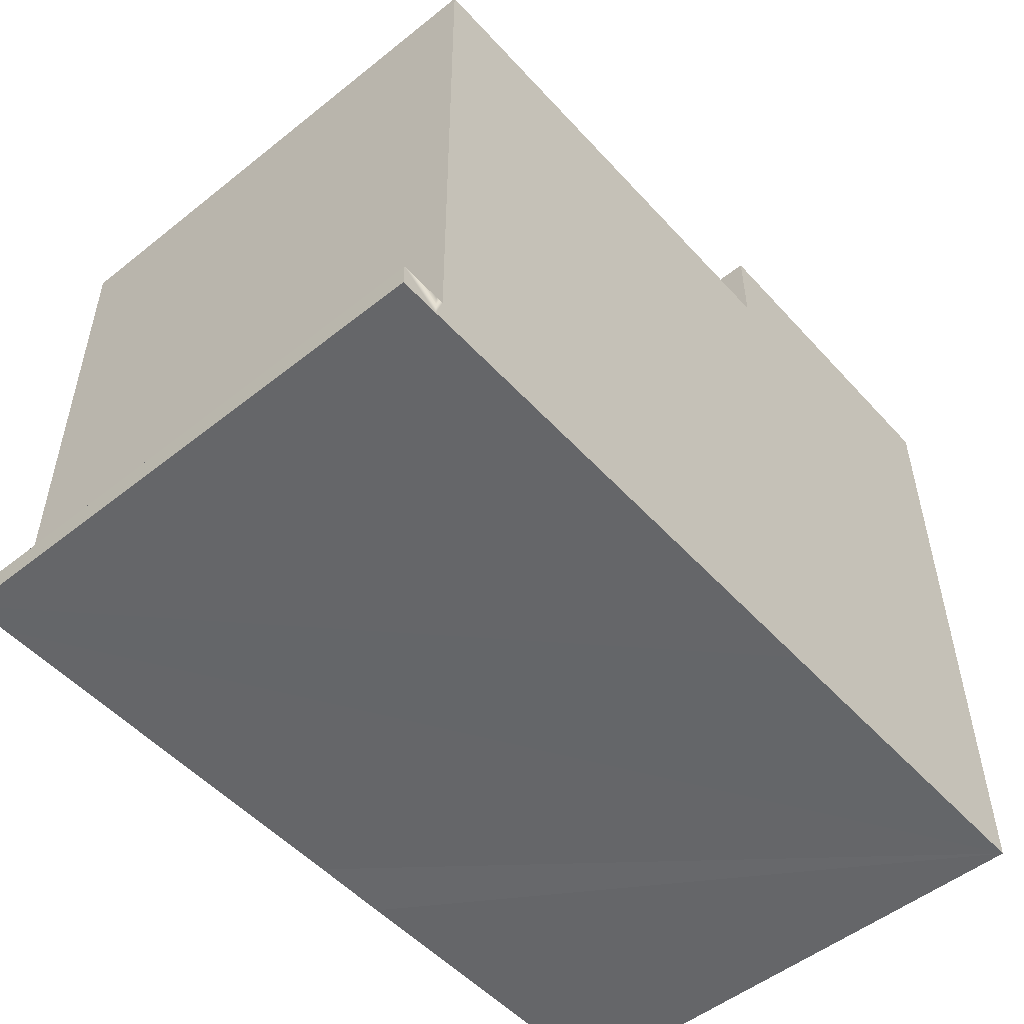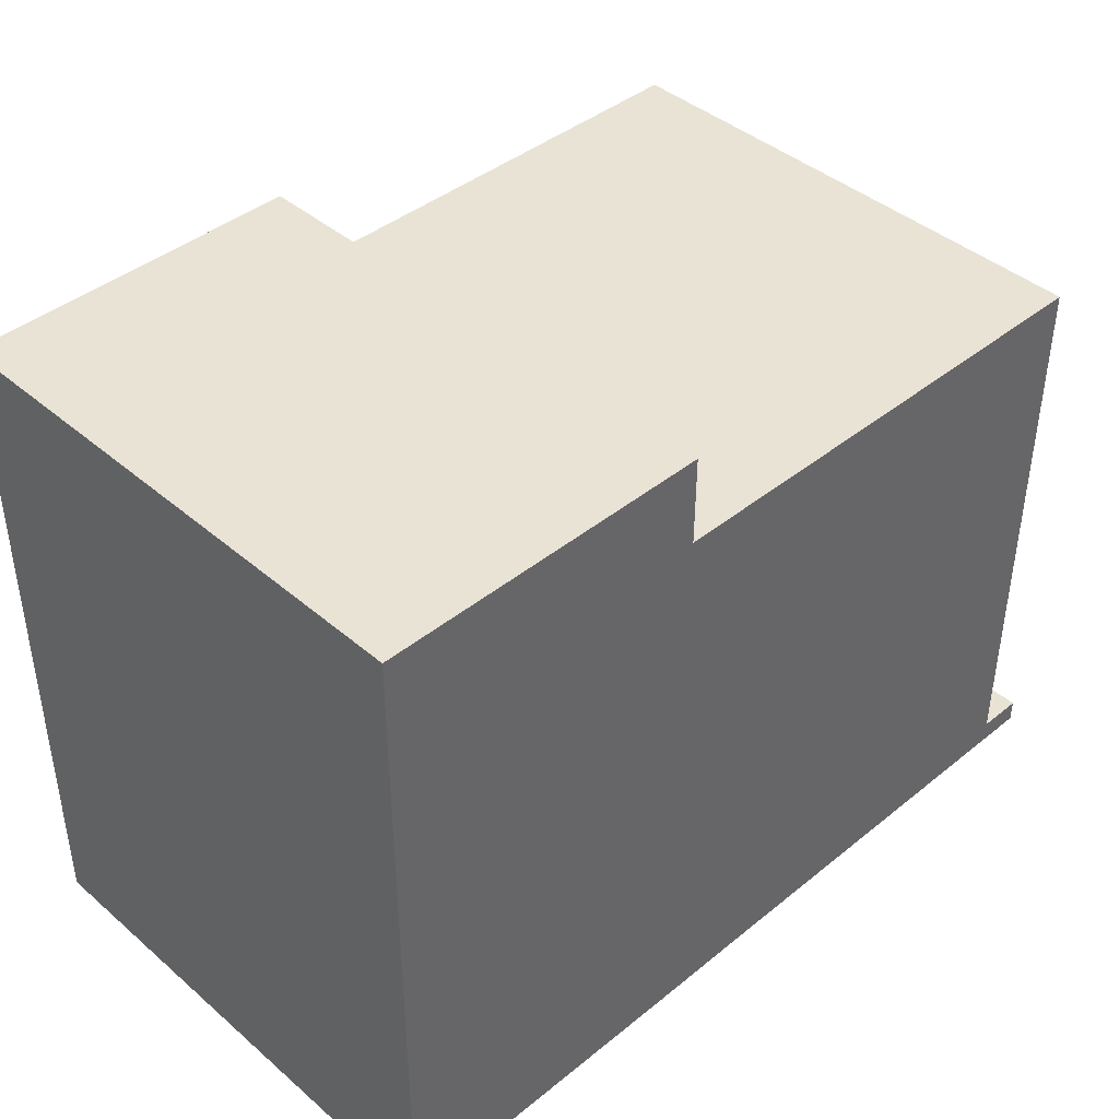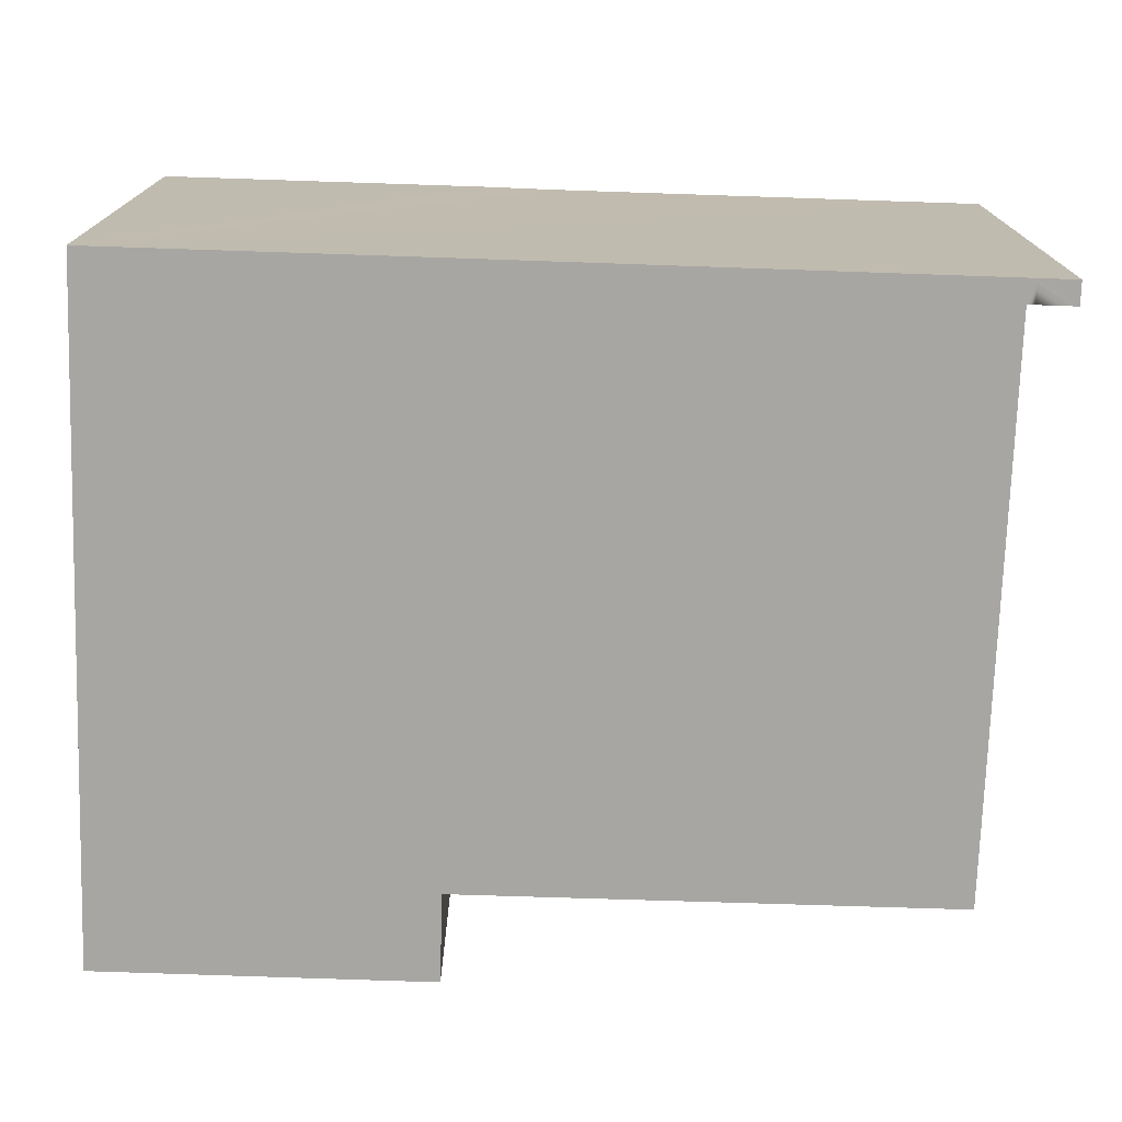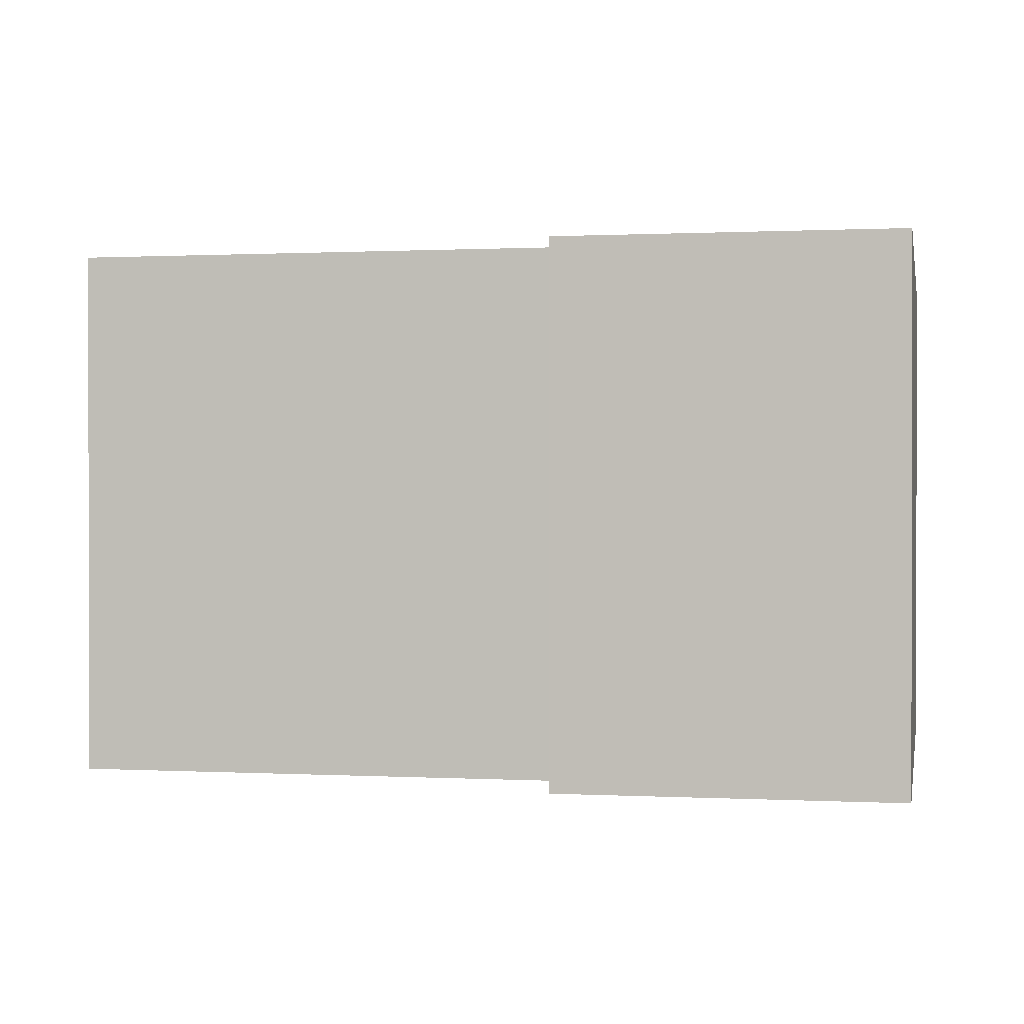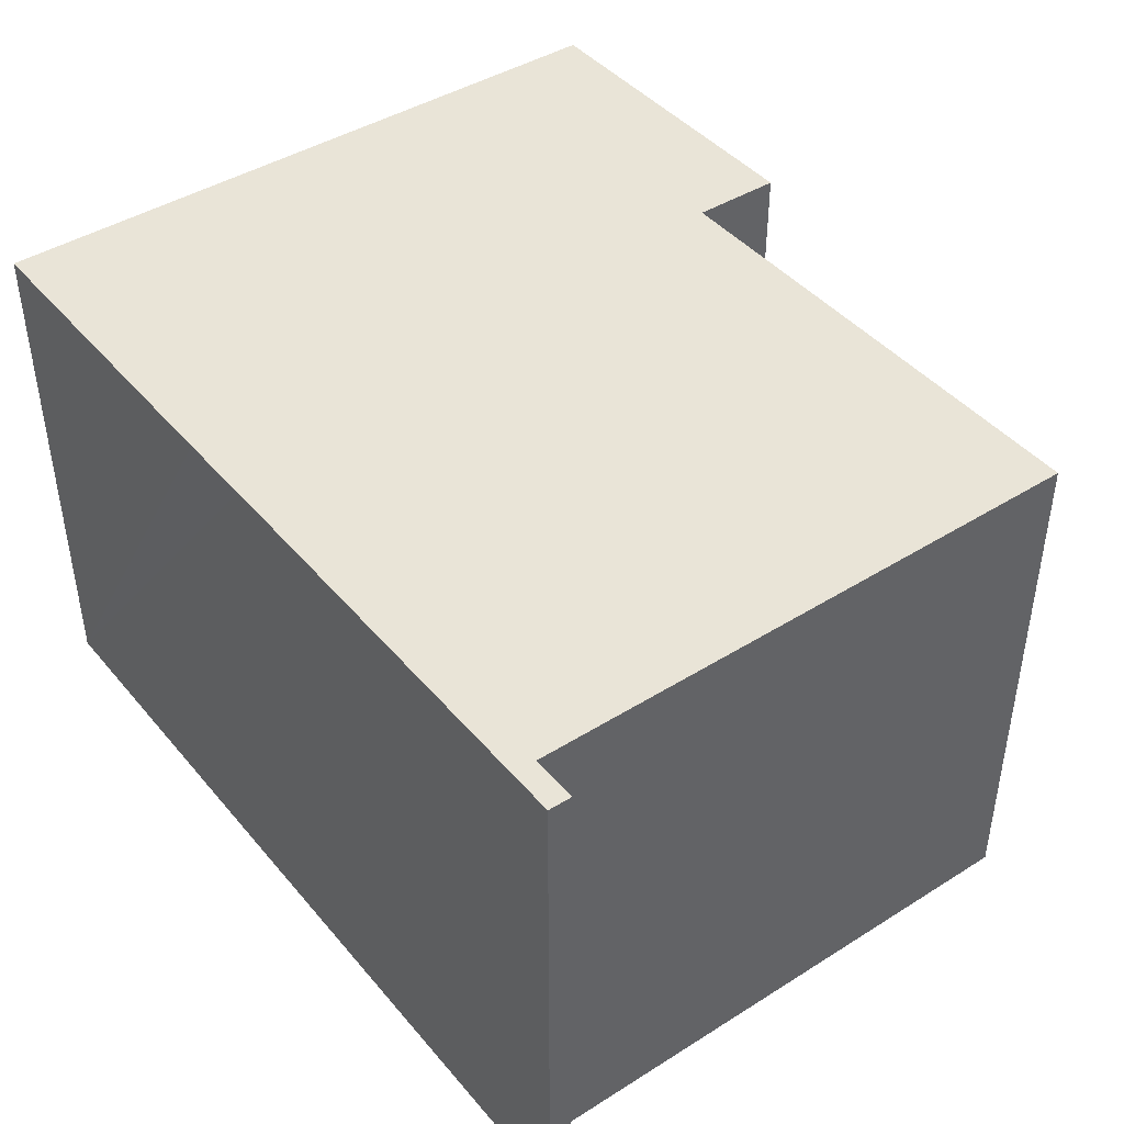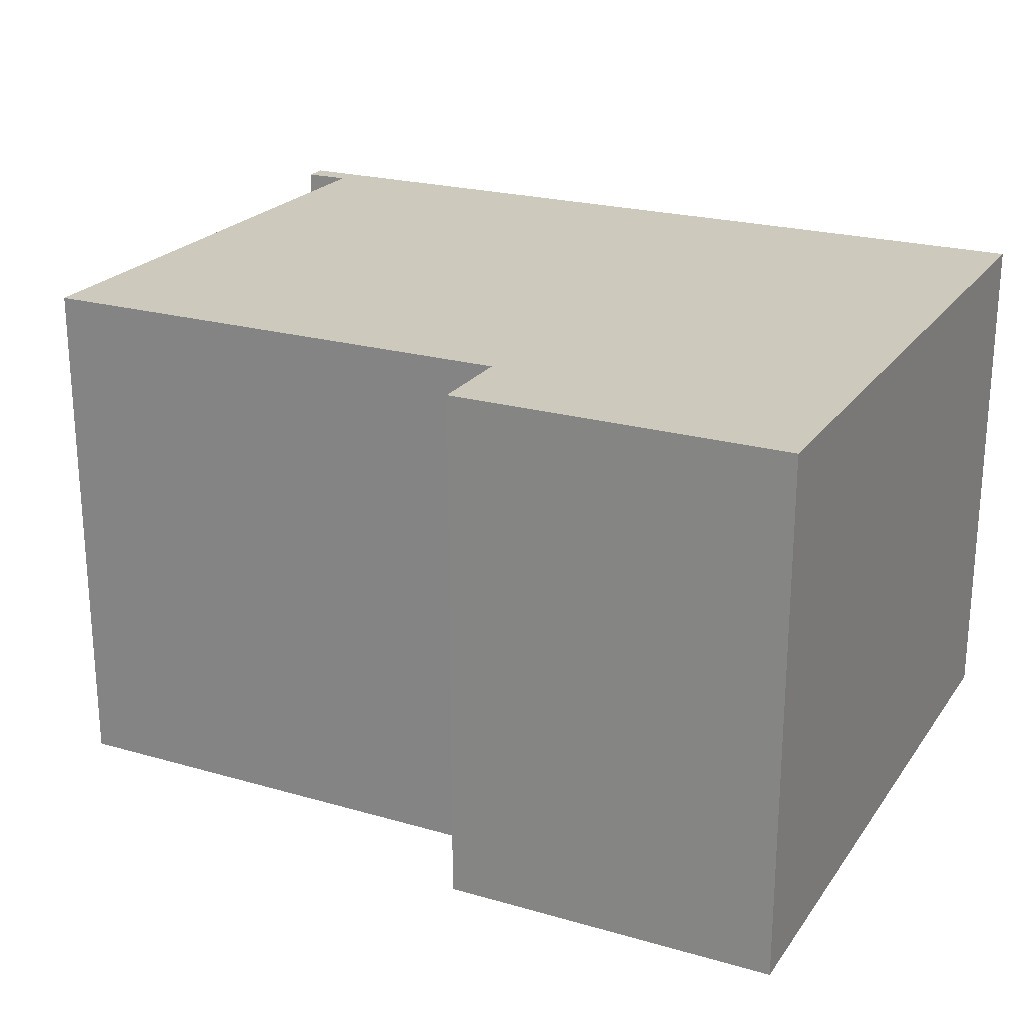
<metadata>
{"format":"obj","ext":"obj","renderer":"f3d","projection":"perspective","resolution":1024,"background":"white","views":[{"elev":-51.9,"azim":-49.3,"up":"+Z"},{"elev":42.1,"azim":135.7,"up":"+Z"},{"elev":-74.3,"azim":177.9,"up":"+Y"},{"elev":0.5,"azim":10.8,"up":"+Y"},{"elev":43.1,"azim":-126.9,"up":"+Y"},{"elev":22.7,"azim":26.0,"up":"+Y"}]}
</metadata>
<code>
v  0 7.067 4.327e-16
v  0.525 7.067 -0.314
v  0.004 7.067 -0.316
v  6.136 7.067 -0.296
v  0.524 7.067 4.327e-16
v  0.626 7.067 4.327e-16
v  0.594 7.067 7.669
v  7.197 7.067 -0.301
v  11.82 7.067 -0.284
v  7.283 7.067 7.702
v  11.79 7.067 8.921
v  7.274 7.067 8.912
v  0 0 0
v  0.626 0 0
v  0.524 0 0
v  0.594 -4.696e-16 7.669
v  7.283 -4.716e-16 7.702
v  7.274 -5.457e-16 8.912
v  11.79 -5.463e-16 8.921
v  0.004 1.935e-17 -0.316
v  11.82 1.739e-17 -0.284
v  7.197 1.843e-17 -0.301
v  6.136 1.812e-17 -0.296
v  0.525 1.923e-17 -0.314
g defaultobject
f 1 2 3
f 2 1 4
f 4 1 5
f 4 5 6
f 4 6 7
f 4 7 8
f 8 7 9
f 9 7 10
f 9 10 11
f 11 10 12
f 13 5 1
f 5 13 6
f 6 13 14
f 14 13 15
f 16 10 7
f 10 16 17
f 18 11 12
f 11 18 19
f 14 7 6
f 7 14 16
f 17 12 10
f 12 17 18
f 20 1 3
f 1 20 13
f 19 9 11
f 9 19 21
f 21 8 9
f 8 21 4
f 4 21 2
f 2 21 22
f 2 22 3
f 3 22 20
f 20 22 23
f 20 23 24
f 18 21 19
f 21 18 17
f 21 17 16
f 21 16 22
f 22 16 14
f 22 14 23
f 23 14 24
f 24 14 15
f 24 15 13
f 24 13 20

</code>
